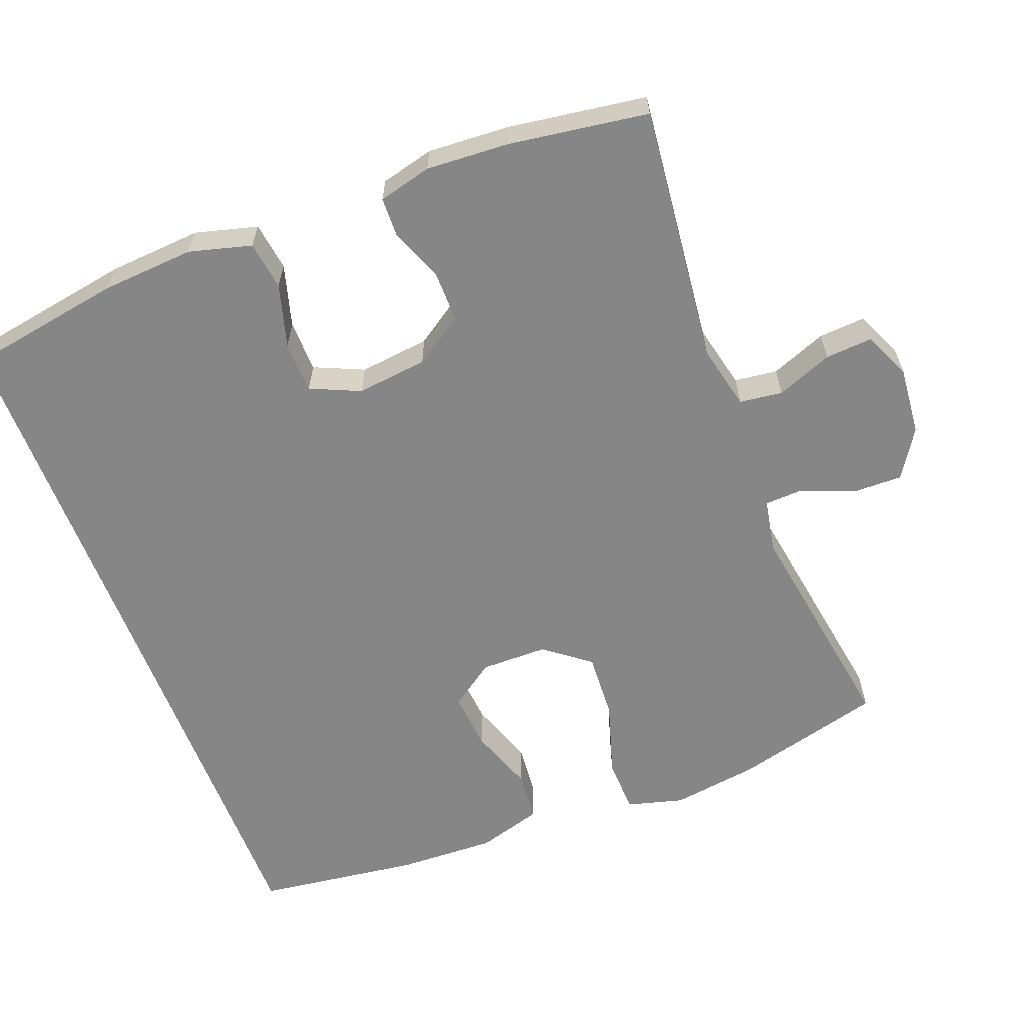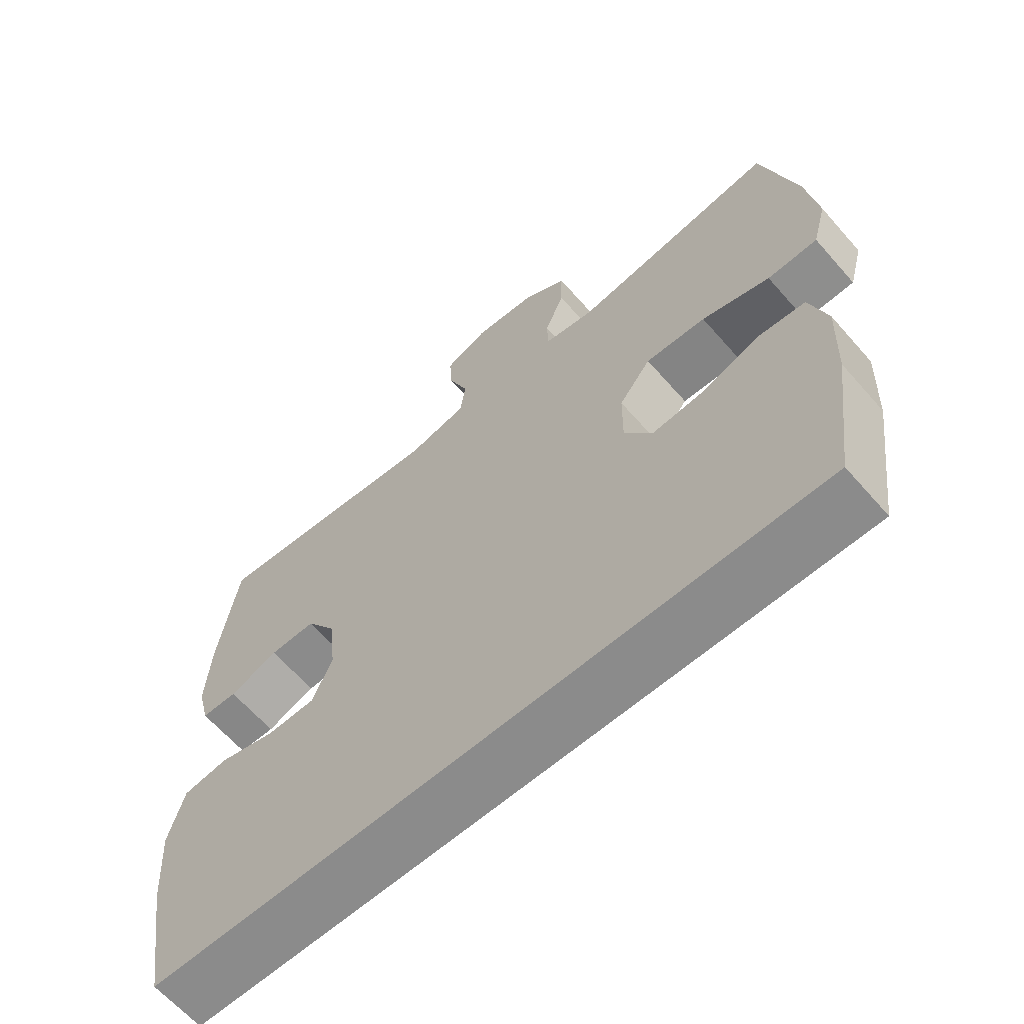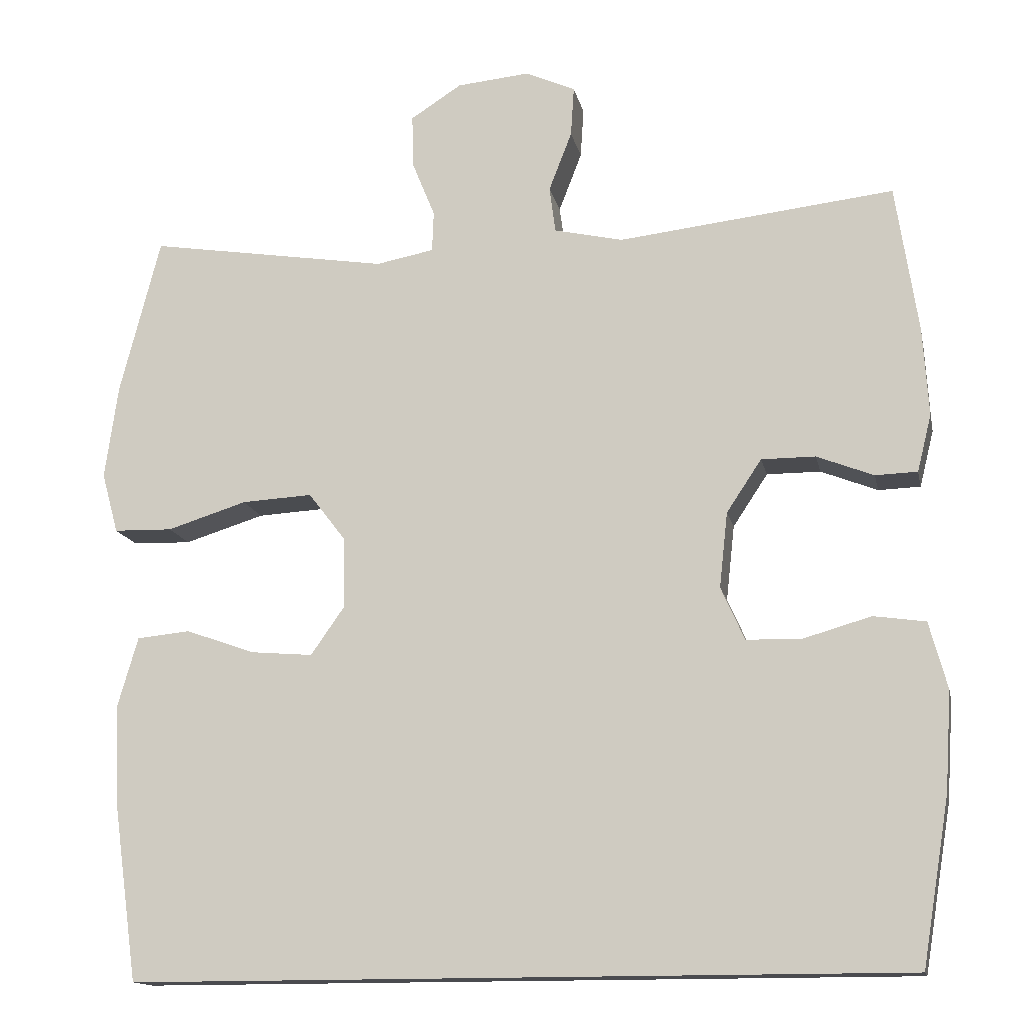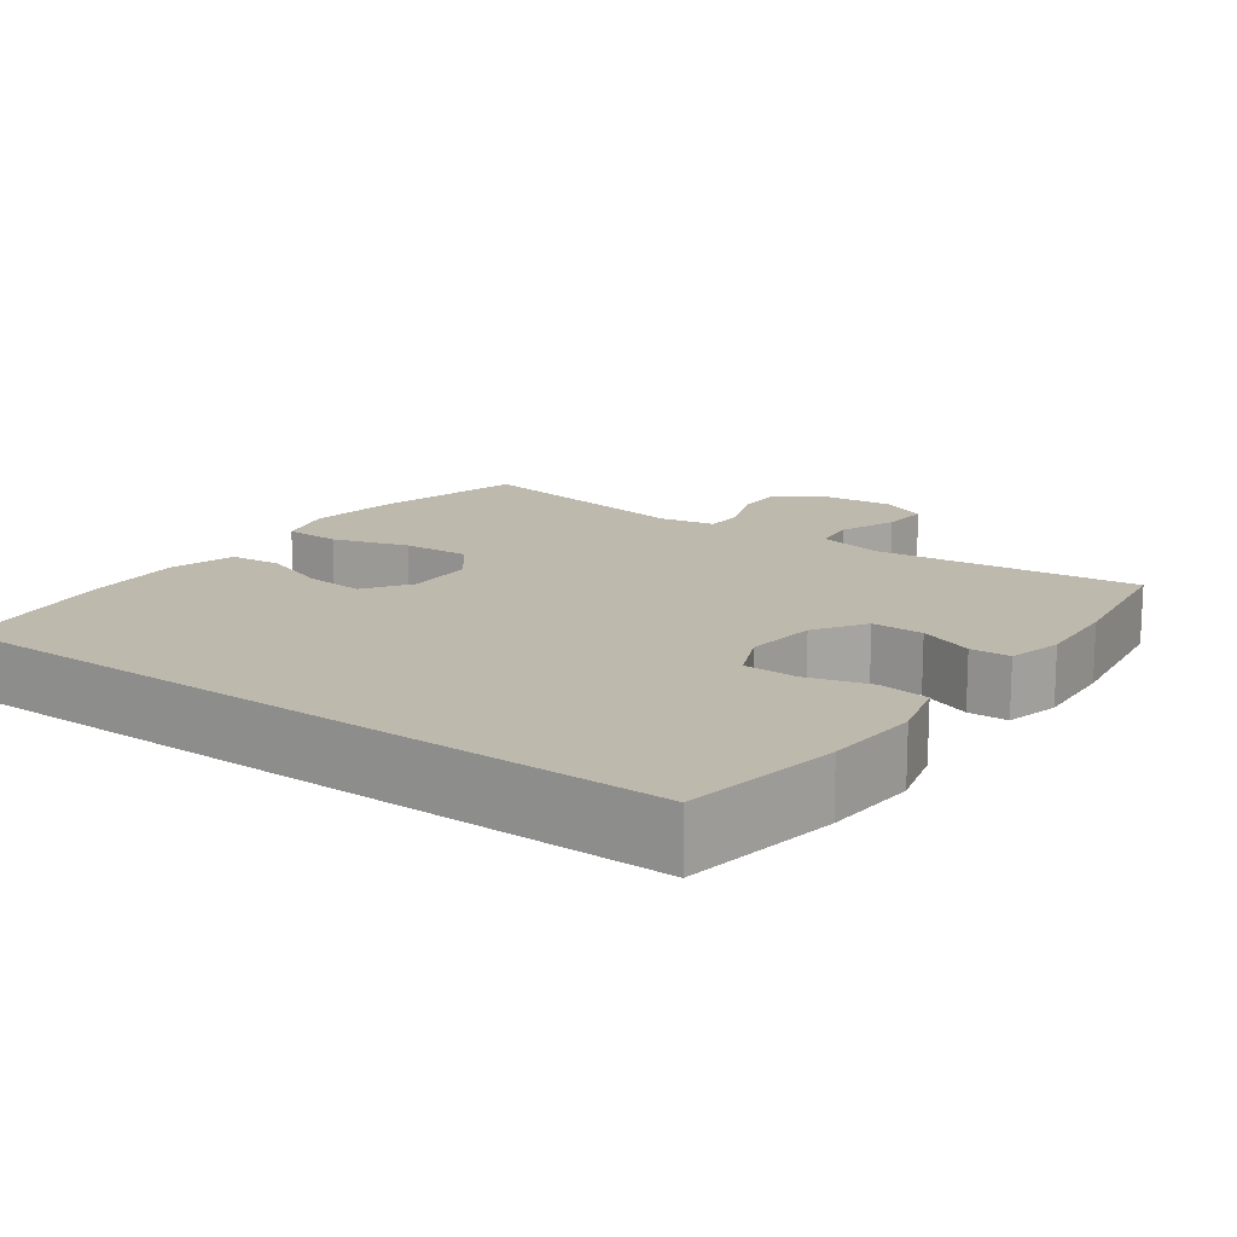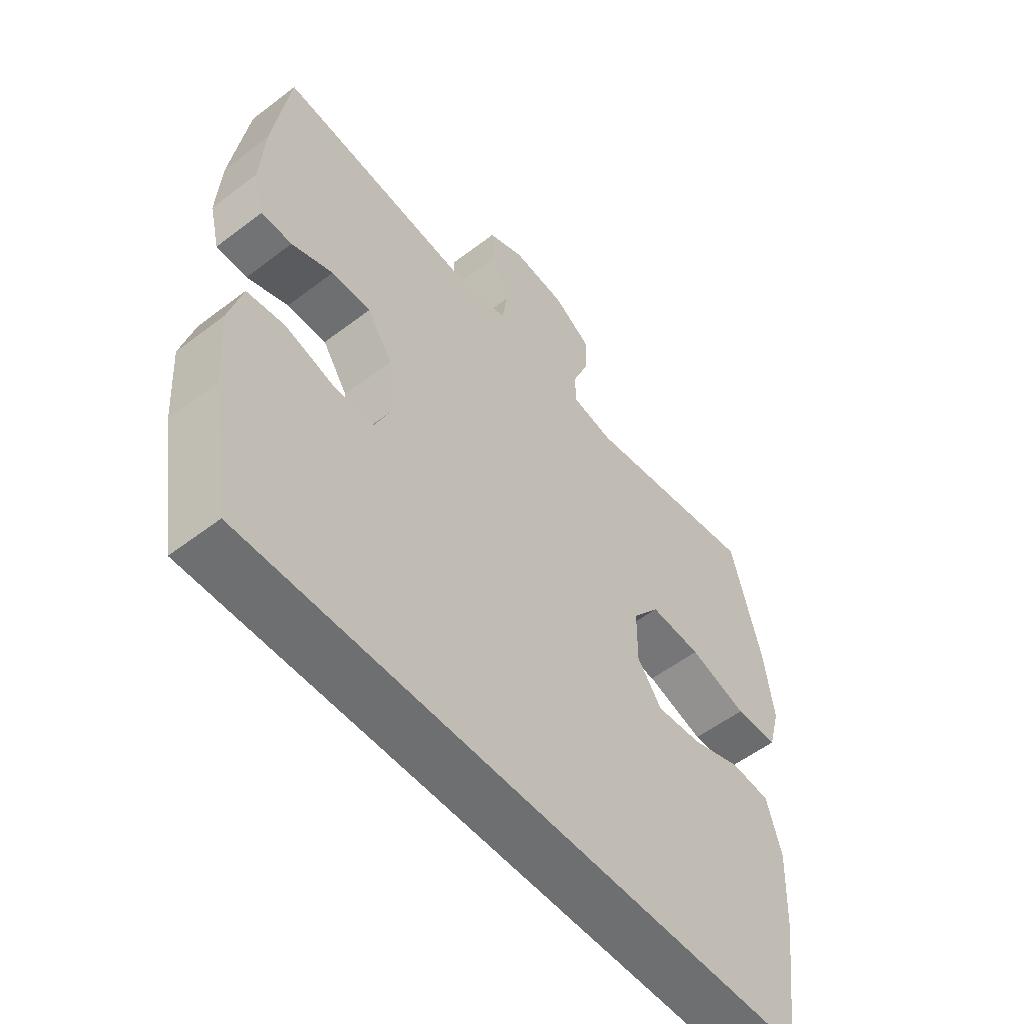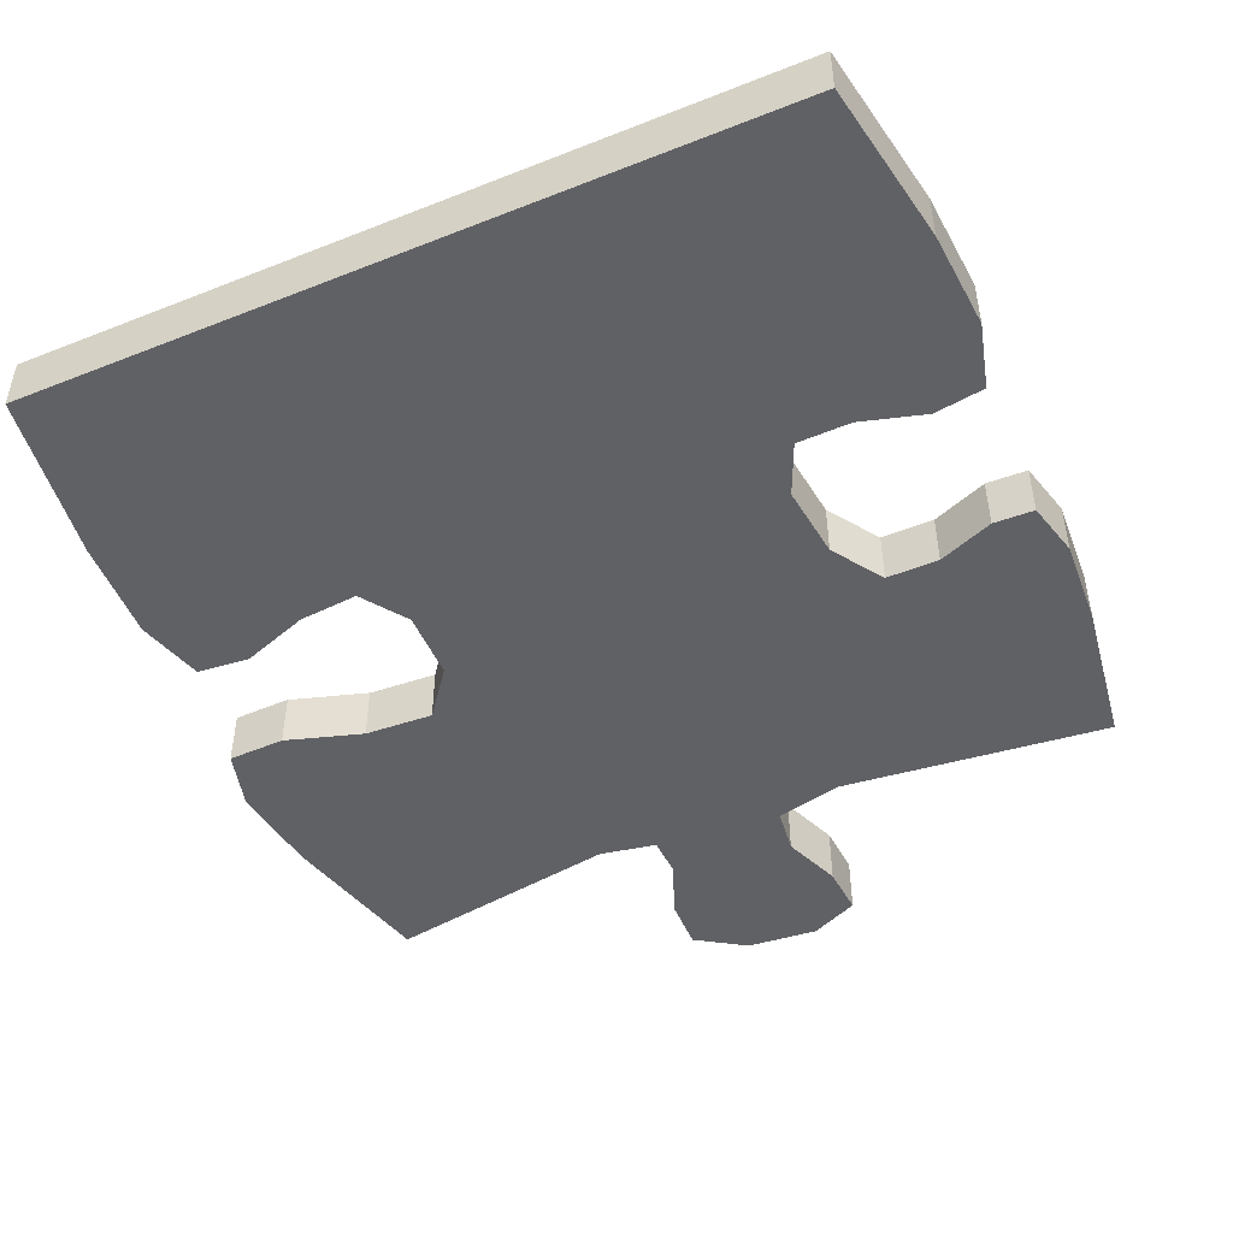
<metadata>
{"format":"obj","ext":"obj","renderer":"f3d","projection":"perspective","resolution":1024,"background":"white","views":[{"elev":-62.2,"azim":-68.9,"up":"+Y"},{"elev":-63.8,"azim":41.2,"up":"+Z"},{"elev":-14.3,"azim":-168.3,"up":"+Z"},{"elev":15.2,"azim":-144.1,"up":"+Y"},{"elev":-54.6,"azim":-51.0,"up":"+Z"},{"elev":-48.2,"azim":-156.1,"up":"+Y"}]}
</metadata>
<code>
o path374
v 0.5249 0.0375 -0.2969
v 0.5304 0.0375 -0.1618
v 0.5045 0.0375 -0.07265
v 0.4355 0.0375 -0.0659
v 0.3456 0.0375 -0.0978
v 0.2659 0.0375 -0.1045
v 0.2228 0.0375 -0.04273
v 0.2239 0.0375 0.04905
v 0.2721 0.0375 0.1118
v 0.3635 0.0375 0.1066
v 0.4663 0.0375 0.07444
v 0.5422 0.0375 0.07635
v 0.5635 0.0375 0.1546
v 0.5465 0.0375 0.276
v 0.4941 0.0375 0.4797
v 0.183 0.0375 0.4303
v 0.1082 0.0375 0.4445
v 0.1062 0.0375 0.497
v 0.1358 0.0375 0.5699
v 0.1375 0.0375 0.6385
v 0.07149 0.0375 0.6811
v -0.02307 0.0375 0.69
v -0.08744 0.0375 0.6612
v -0.08322 0.0375 0.5962
v -0.05337 0.0375 0.519
v -0.06123 0.0375 0.4595
v -0.1503 0.0375 0.4393
v -0.5078 0.0375 0.4797
v -0.5367 0.0375 0.2877
v -0.5437 0.0375 0.1733
v -0.5254 0.0375 0.09972
v -0.471 0.0375 0.09798
v -0.3973 0.0375 0.1268
v -0.3276 0.0375 0.1271
v -0.2824 0.0375 0.05898
v -0.2715 0.0375 -0.0386
v -0.3021 0.0375 -0.1073
v -0.3743 0.0375 -0.1086
v -0.4611 0.0375 -0.0836
v -0.5285 0.0375 -0.09325
v -0.5519 0.0375 -0.1795
v -0.5434 0.0375 -0.3083
v -0.5078 0.0375 -0.522
v 0.4941 0.0375 -0.522
v 0.5249 -0.0375 -0.2969
v 0.5304 -0.0375 -0.1618
v 0.5045 -0.0375 -0.07265
v 0.4355 -0.0375 -0.0659
v 0.3456 -0.0375 -0.0978
v 0.2659 -0.0375 -0.1045
v 0.2228 -0.0375 -0.04273
v 0.2239 -0.0375 0.04905
v 0.2721 -0.0375 0.1118
v 0.3635 -0.0375 0.1066
v 0.4663 -0.0375 0.07444
v 0.5422 -0.0375 0.07635
v 0.5635 -0.0375 0.1546
v 0.5465 -0.0375 0.276
v 0.4941 -0.0375 0.4797
v 0.183 -0.0375 0.4303
v 0.1082 -0.0375 0.4445
v 0.1062 -0.0375 0.497
v 0.1358 -0.0375 0.5699
v 0.1375 -0.0375 0.6385
v 0.07149 -0.0375 0.6811
v -0.02307 -0.0375 0.69
v -0.08744 -0.0375 0.6612
v -0.08322 -0.0375 0.5962
v -0.05337 -0.0375 0.519
v -0.06123 -0.0375 0.4595
v -0.1503 -0.0375 0.4393
v -0.5078 -0.0375 0.4797
v -0.5367 -0.0375 0.2877
v -0.5437 -0.0375 0.1733
v -0.5254 -0.0375 0.09972
v -0.471 -0.0375 0.09798
v -0.3973 -0.0375 0.1268
v -0.3276 -0.0375 0.1271
v -0.2824 -0.0375 0.05898
v -0.2715 -0.0375 -0.0386
v -0.3021 -0.0375 -0.1073
v -0.3743 -0.0375 -0.1086
v -0.4611 -0.0375 -0.0836
v -0.5285 -0.0375 -0.09325
v -0.5519 -0.0375 -0.1795
v -0.5434 -0.0375 -0.3083
v -0.5078 -0.0375 -0.522
v 0.4941 -0.0375 -0.522
v 0.07149 0.0375 0.6811
v -0.02307 0.0375 0.69
v -0.08744 0.0375 0.6612
v -0.08744 0.0375 0.6612
v 0.1375 0.0375 0.6385
v -0.08322 0.0375 0.5962
v 0.1358 0.0375 0.5699
v -0.05337 0.0375 0.519
v 0.1062 0.0375 0.497
v -0.06123 0.0375 0.4595
v -0.06123 0.0375 0.4595
v 0.1082 0.0375 0.4445
v 0.1082 0.0375 0.4445
v -0.1503 0.0375 0.4393
v -0.5078 0.0375 0.4797
v -0.5078 0.0375 0.4797
v 0.183 0.0375 0.4303
v 0.4941 0.0375 0.4797
v 0.4941 0.0375 0.4797
v -0.5367 0.0375 0.2877
v 0.5465 0.0375 0.276
v -0.5437 0.0375 0.1733
v 0.5635 0.0375 0.1546
v -0.5254 0.0375 0.09972
v -0.5254 0.0375 0.09972
v 0.5422 0.0375 0.07635
v 0.5422 0.0375 0.07635
v 0.2721 0.0375 0.1118
v 0.3635 0.0375 0.1066
v -0.3973 0.0375 0.1268
v -0.3276 0.0375 0.1271
v -0.2824 0.0375 0.05898
v -0.471 0.0375 0.09798
v 0.2239 0.0375 0.04905
v 0.4663 0.0375 0.07444
v -0.2715 0.0375 -0.0386
v 0.2228 0.0375 -0.04273
v -0.3021 0.0375 -0.1073
v -0.3021 0.0375 -0.1073
v 0.2659 0.0375 -0.1045
v 0.5045 0.0375 -0.07265
v 0.5045 0.0375 -0.07265
v 0.4355 0.0375 -0.0659
v 0.3456 0.0375 -0.0978
v 0.5304 0.0375 -0.1618
v -0.3743 0.0375 -0.1086
v -0.4611 0.0375 -0.0836
v -0.5285 0.0375 -0.09325
v -0.5285 0.0375 -0.09325
v -0.5519 0.0375 -0.1795
v 0.5249 0.0375 -0.2969
v -0.5434 0.0375 -0.3083
v 0.4941 0.0375 -0.522
v 0.4941 0.0375 -0.522
v -0.5078 0.0375 -0.522
v -0.5078 0.0375 -0.522
v 0.07149 -0.0375 0.6811
v -0.02307 -0.0375 0.69
v -0.08744 -0.0375 0.6612
v -0.08744 -0.0375 0.6612
v 0.1375 -0.0375 0.6385
v -0.08322 -0.0375 0.5962
v 0.1358 -0.0375 0.5699
v -0.05337 -0.0375 0.519
v 0.1062 -0.0375 0.497
v -0.06123 -0.0375 0.4595
v -0.06123 -0.0375 0.4595
v 0.1082 -0.0375 0.4445
v 0.1082 -0.0375 0.4445
v -0.1503 -0.0375 0.4393
v -0.5078 -0.0375 0.4797
v -0.5078 -0.0375 0.4797
v 0.183 -0.0375 0.4303
v 0.4941 -0.0375 0.4797
v 0.4941 -0.0375 0.4797
v -0.5367 -0.0375 0.2877
v 0.5465 -0.0375 0.276
v -0.5437 -0.0375 0.1733
v 0.5635 -0.0375 0.1546
v -0.5254 -0.0375 0.09972
v -0.5254 -0.0375 0.09972
v 0.5422 -0.0375 0.07635
v 0.5422 -0.0375 0.07635
v 0.2721 -0.0375 0.1118
v 0.3635 -0.0375 0.1066
v -0.3973 -0.0375 0.1268
v -0.3276 -0.0375 0.1271
v -0.2824 -0.0375 0.05898
v -0.471 -0.0375 0.09798
v 0.2239 -0.0375 0.04905
v 0.4663 -0.0375 0.07444
v -0.2715 -0.0375 -0.0386
v 0.2228 -0.0375 -0.04273
v -0.3021 -0.0375 -0.1073
v -0.3021 -0.0375 -0.1073
v 0.2659 -0.0375 -0.1045
v 0.5045 -0.0375 -0.07265
v 0.5045 -0.0375 -0.07265
v 0.4355 -0.0375 -0.0659
v 0.3456 -0.0375 -0.0978
v 0.5304 -0.0375 -0.1618
v -0.3743 -0.0375 -0.1086
v -0.4611 -0.0375 -0.0836
v -0.5285 -0.0375 -0.09325
v -0.5285 -0.0375 -0.09325
v -0.5519 -0.0375 -0.1795
v 0.5249 -0.0375 -0.2969
v -0.5434 -0.0375 -0.3083
v 0.4941 -0.0375 -0.522
v 0.4941 -0.0375 -0.522
v -0.5078 -0.0375 -0.522
v -0.5078 -0.0375 -0.522
f 164 174 175
f 197 184 199
f 178 180 181
f 154 176 178
f 161 165 162
f 180 182 181
f 154 153 152
f 152 145 150
f 194 191 192
f 181 182 184
f 173 179 167
f 199 182 196
f 150 146 147
f 166 174 164
f 158 176 154
f 176 180 178
f 151 152 153
f 190 196 182
f 145 152 151
f 154 178 156
f 175 176 158
f 177 166 168
f 195 184 197
f 145 151 149
f 164 175 158
f 156 178 172
f 164 158 159
f 184 195 188
f 145 146 150
f 174 166 177
f 188 189 187
f 187 189 185
f 196 190 194
f 167 179 170
f 182 199 184
f 172 173 161
f 161 173 165
f 165 173 167
f 156 172 161
f 190 191 194
f 153 154 156
f 188 195 189
f 21 22 66 65
f 22 92 148 66
f 20 21 65 64
f 23 24 68 67
f 19 20 64 63
f 24 25 69 68
f 18 19 63 62
f 25 99 155 69
f 101 18 62 157
f 26 27 71 70
f 27 104 160 71
f 16 17 61 60
f 107 16 60 163
f 28 29 73 72
f 14 15 59 58
f 29 30 74 73
f 13 14 58 57
f 30 113 169 74
f 115 13 57 171
f 9 10 54 53
f 33 34 78 77
f 34 35 79 78
f 32 33 77 76
f 31 32 76 75
f 8 9 53 52
f 11 12 56 55
f 10 11 55 54
f 35 36 80 79
f 7 8 52 51
f 36 127 183 80
f 6 7 51 50
f 130 4 48 186
f 4 5 49 48
f 2 3 47 46
f 38 39 83 82
f 39 137 193 83
f 40 41 85 84
f 5 6 50 49
f 37 38 82 81
f 1 2 46 45
f 41 42 86 85
f 142 1 45 198
f 144 44 88 200
f 42 43 87 86
f 108 119 118
f 141 143 128
f 122 125 124
f 98 122 120
f 105 106 109
f 124 125 126
f 98 96 97
f 96 94 89
f 138 136 135
f 125 128 126
f 117 111 123
f 143 140 126
f 94 91 90
f 110 108 118
f 102 98 120
f 120 122 124
f 95 97 96
f 134 126 140
f 89 95 96
f 98 100 122
f 119 102 120
f 121 112 110
f 139 141 128
f 89 93 95
f 108 102 119
f 100 116 122
f 108 103 102
f 128 132 139
f 89 94 90
f 118 121 110
f 132 131 133
f 131 129 133
f 140 138 134
f 111 114 123
f 126 128 143
f 116 105 117
f 105 109 117
f 109 111 117
f 100 105 116
f 134 138 135
f 97 100 98
f 132 133 139

</code>
